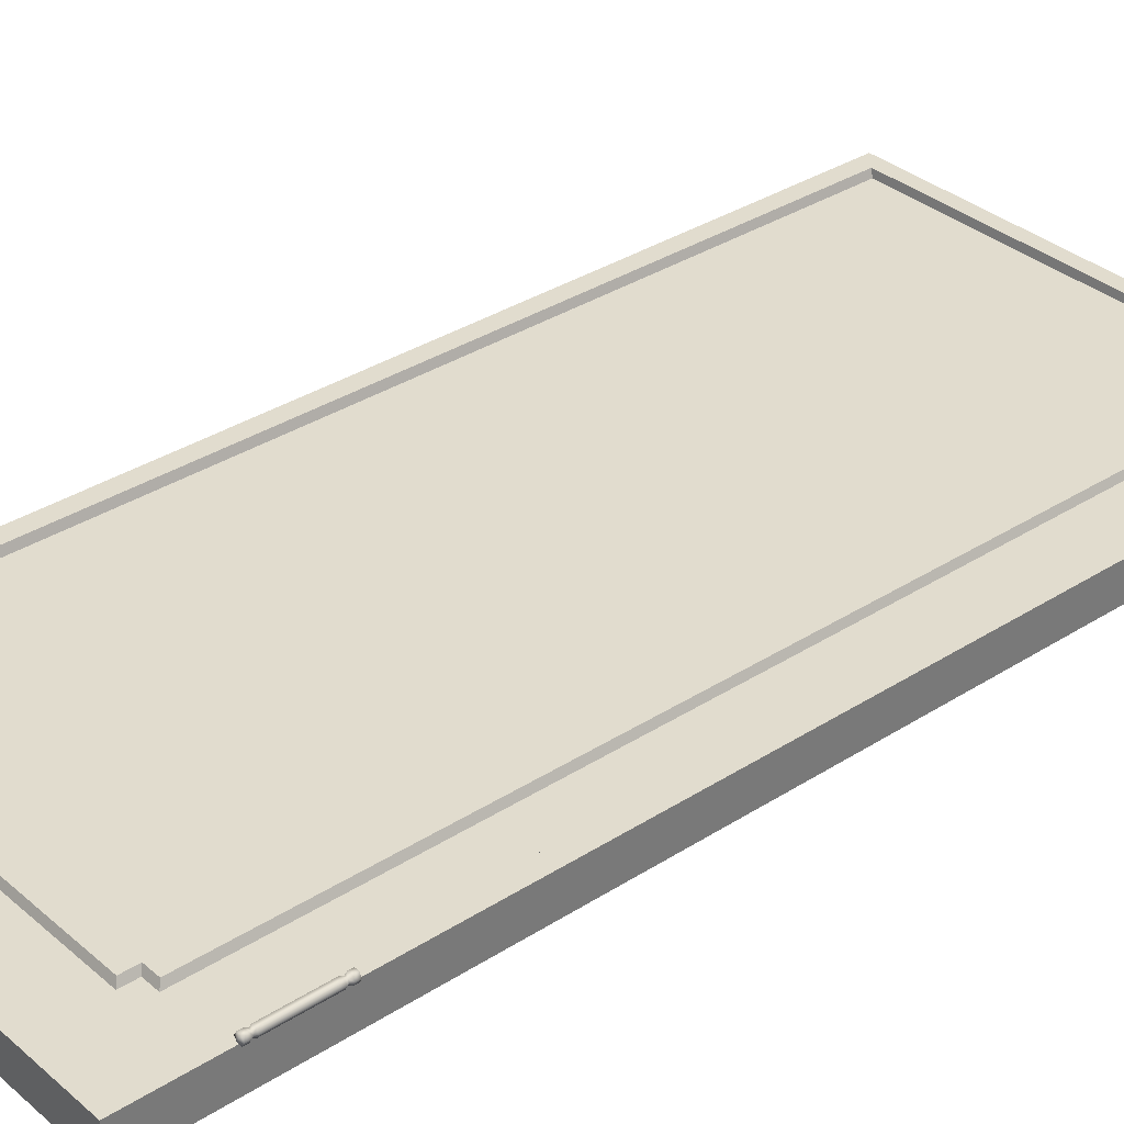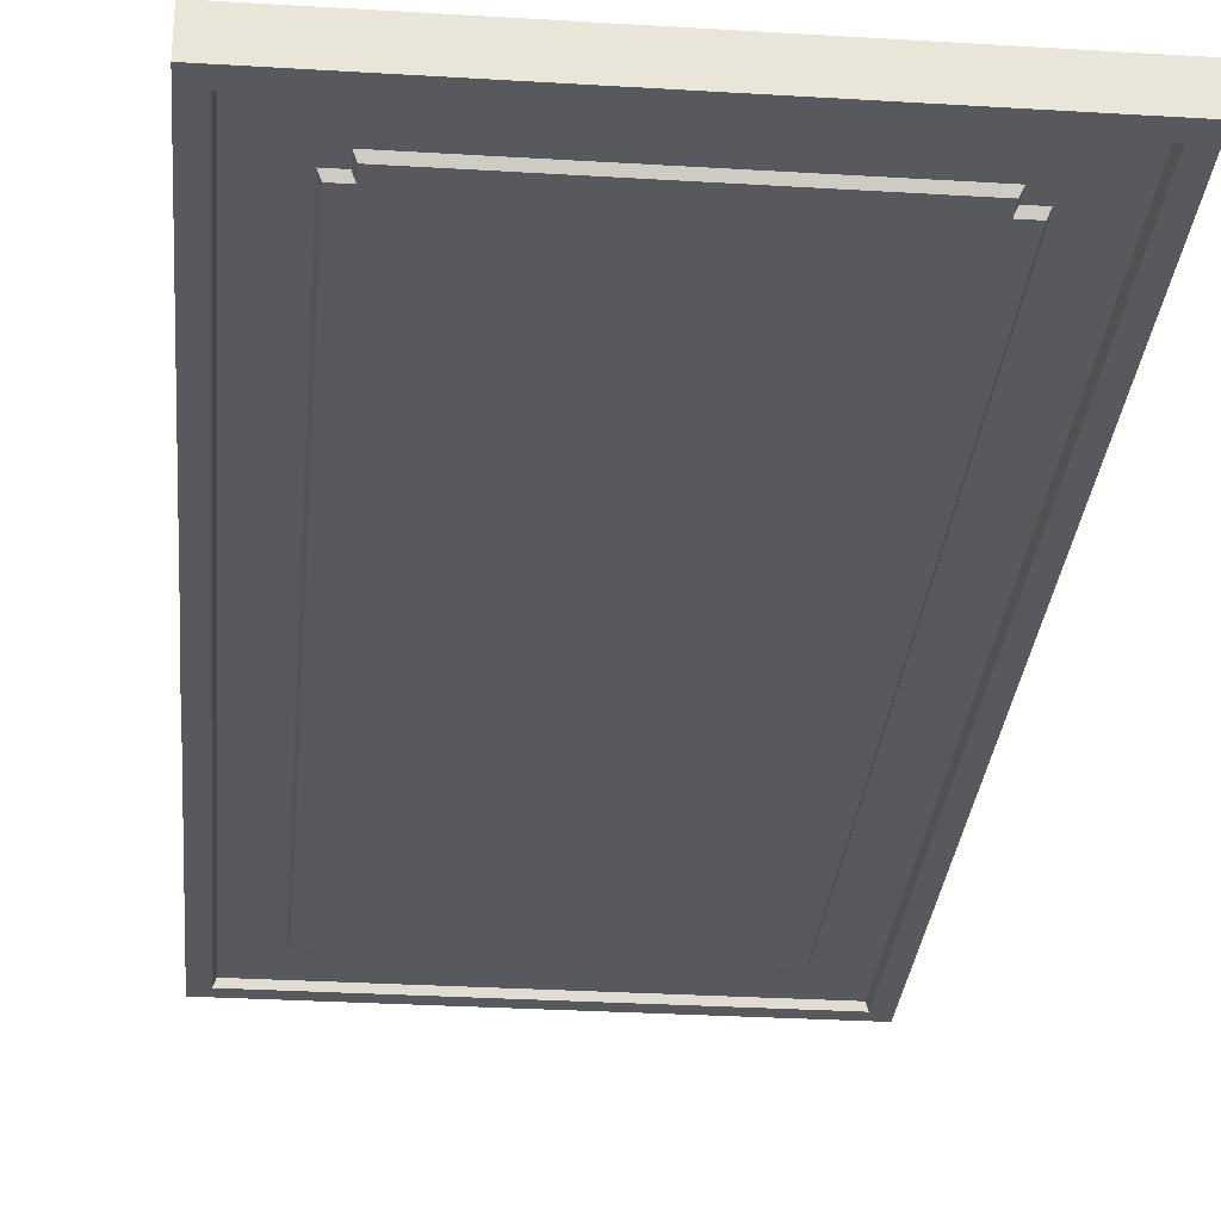
<metadata>
{"format":"obj","ext":"obj","renderer":"f3d","projection":"perspective","resolution":1024,"background":"white","views":[{"elev":34.0,"azim":-131.0,"up":"+Z"},{"elev":-29.8,"azim":174.9,"up":"+Z"}]}
</metadata>
<code>
g Hall_Room_Door
v 0.004951 1.956 -0.008582
v -2.306e-07 1.953 -5.92e-06
v 0.009903 1.956 -5.917e-06
v 0.004951 1.967 -0.008582
v 0.009903 1.967 -5.907e-06
v 0.003178 1.973 -0.005509
v 0.005189 1.967 0.008587
v 0.006355 1.973 -5.9e-06
v 0.005189 1.956 0.008587
v -2.306e-07 1.953 -5.92e-06
v -0.004952 1.956 0.00857
v -0.004952 1.967 0.00857
v -0.003179 1.973 0.005497
v 0.00344 1.973 0.005554
v 0.004853 1.978 0.008
v -0.004609 1.978 0.007976
v -0.004609 1.986 0.007976
v 0.009216 1.978 -5.896e-06
v 0.004607 1.978 -0.007988
v 0.004853 1.986 0.008
v -0.004609 2.1 0.007976
v 0.009216 1.986 -5.886e-06
v 0.004607 1.986 -0.007988
v 0.004607 2.1 -0.007988
v 0.009216 2.1 -5.766e-06
v 0.004607 2.108 -0.007988
v 0.004853 2.1 0.008
v -0.004609 2.108 0.007976
v 0.009216 2.108 -5.756e-06
v 0.006355 2.113 -5.752e-06
v 0.003178 2.113 -0.005509
v 0.004951 2.119 -0.008582
v 0.004853 2.108 0.008
v -0.003179 2.113 0.005497
v 0.00344 2.113 0.005554
v 0.005189 2.119 0.008587
v -0.004952 2.119 0.008571
v -0.004952 2.129 0.008571
v 0.009903 2.119 -5.746e-06
v 0.004951 2.129 -0.008582
v 0.005189 2.129 0.008587
v -2.355e-07 2.133 -5.731e-06
v 0.009903 2.129 -5.735e-06
v -2.355e-07 2.133 -5.731e-06
v -0.004952 1.956 0.00857
v -2.306e-07 1.953 -5.92e-06
v -0.009905 1.956 -5.914e-06
v -0.004952 1.967 0.00857
v -0.009905 1.967 -5.903e-06
v -0.003179 1.973 0.005497
v -0.004952 1.956 -0.008582
v -2.306e-07 1.953 -5.92e-06
v -0.006355 1.973 -5.897e-06
v -0.004952 1.967 -0.008582
v 0.004951 1.956 -0.008582
v -2.306e-07 1.953 -5.92e-06
v 0.004951 1.967 -0.008582
v -0.003179 1.973 -0.005509
v 0.003178 1.973 -0.005509
v 0.004607 1.978 -0.007988
v -0.004609 1.978 -0.007988
v 0.004607 1.986 -0.007988
v -0.009216 1.978 -5.893e-06
v -0.004609 1.978 0.007976
v -0.004609 1.986 -0.007988
v -0.009216 1.986 -5.885e-06
v -0.004609 1.986 0.007976
v -0.004609 2.1 0.007976
v -0.009216 2.1 -5.765e-06
v -0.004609 2.108 0.007976
v -0.004609 2.1 -0.007988
v 0.004607 2.1 -0.007988
v -0.009216 2.108 -5.757e-06
v -0.004609 2.108 -0.007988
v 0.004607 2.108 -0.007988
v 0.003178 2.113 -0.005509
v -0.006355 2.113 -5.751e-06
v -0.003179 2.113 0.005497
v -0.004952 2.119 0.008571
v -0.003179 2.113 -0.005509
v -0.009905 2.119 -5.745e-06
v -0.004952 2.129 0.008571
v -0.004952 2.119 -0.008582
v 0.004951 2.119 -0.008582
v -0.009905 2.129 -5.734e-06
v -2.355e-07 2.133 -5.731e-06
v -0.004952 2.129 -0.008582
v -2.355e-07 2.133 -5.731e-06
v 0.004951 2.129 -0.008582
v -2.355e-07 2.133 -5.731e-06
v 0.004952 0.1443 -0.008584
v 1.922e-06 0.141 -7.826e-06
v 0.009903 0.1443 -7.824e-06
v 0.004952 0.1546 -0.008584
v -0.004948 0.1546 -0.008584
v -0.004948 0.1443 -0.008584
v 1.922e-06 0.141 -7.826e-06
v -0.003177 0.1606 -0.005511
v 0.00318 0.1606 -0.005511
v 0.009903 0.1546 -7.813e-06
v 0.004607 0.1661 -0.00799
v -0.004609 0.1661 -0.00799
v 0.004607 0.1738 -0.00799
v -0.004609 0.1738 -0.00799
v -0.004609 0.2879 -0.00799
v 0.004607 0.2879 -0.00799
v -0.004609 0.2956 -0.00799
v 0.009218 0.1738 -7.792e-06
v 0.009218 0.1661 -7.801e-06
v 0.006359 0.1606 -7.806e-06
v 0.005194 0.1546 0.008585
v 0.005194 0.1443 0.008585
v 1.922e-06 0.141 -7.826e-06
v -0.004948 0.1443 0.008568
v -0.004948 0.1546 0.008568
v -0.003177 0.1606 0.005495
v 0.00344 0.1606 0.005552
v 0.004857 0.1661 0.007998
v -0.004609 0.1661 0.007974
v -0.004609 0.1738 0.007974
v 0.004857 0.1738 0.007998
v -0.004609 0.2879 0.007974
v 0.009218 0.2879 -7.672e-06
v 0.004857 0.2879 0.007998
v -0.004609 0.2956 0.007974
v 0.004607 0.2956 -0.00799
v 0.004857 0.2956 0.007998
v -0.003177 0.3011 0.005495
v 0.009218 0.2956 -7.664e-06
v 0.006359 0.3011 -7.658e-06
v 0.00318 0.3011 -0.005511
v -0.003177 0.3011 -0.005511
v -0.004948 0.3072 -0.008584
v 0.004952 0.3072 -0.008584
v -0.004948 0.3175 -0.008584
v 0.00344 0.3011 0.005552
v 0.005194 0.3072 0.008585
v -0.004948 0.3072 0.008569
v -0.004948 0.3175 0.008569
v 0.009903 0.3072 -7.652e-06
v 0.004952 0.3175 -0.008584
v 1.902e-06 0.3208 -7.637e-06
v 0.009903 0.3175 -7.641e-06
v 0.005194 0.3175 0.008585
v 1.902e-06 0.3208 -7.637e-06
v -0.004948 0.1443 0.008568
v 1.922e-06 0.141 -7.826e-06
v -0.009905 0.1443 -7.822e-06
v -0.004948 0.1546 0.008568
v -0.009905 0.1546 -7.812e-06
v -0.003177 0.1606 0.005495
v -0.004948 0.1443 -0.008584
v 1.922e-06 0.141 -7.826e-06
v -0.004948 0.1546 -0.008584
v -0.006355 0.1606 -7.805e-06
v -0.003177 0.1606 -0.005511
v -0.004609 0.1661 -0.00799
v -0.009214 0.1661 -7.799e-06
v -0.004609 0.1661 0.007974
v -0.004609 0.1738 -0.00799
v -0.009214 0.1738 -7.791e-06
v -0.004609 0.1738 0.007974
v -0.004609 0.2879 0.007974
v -0.009214 0.2879 -7.671e-06
v -0.004609 0.2879 -0.00799
v -0.004609 0.2956 0.007974
v -0.009214 0.2956 -7.663e-06
v -0.004609 0.2956 -0.00799
v -0.003177 0.3011 -0.005511
v -0.006355 0.3011 -7.657e-06
v -0.003177 0.3011 0.005495
v -0.004948 0.3072 0.008569
v -0.009905 0.3072 -7.651e-06
v -0.004948 0.3072 -0.008584
v -0.004948 0.3175 0.008569
v -0.009905 0.3175 -7.64e-06
v 1.902e-06 0.3208 -7.637e-06
v -0.004948 0.3175 -0.008584
v 1.902e-06 0.3208 -7.637e-06
v 1.096 2.325 -0.00806
v 0.0008514 2.325 -0.08922
v 1.096 2.325 -0.08922
v 0.0008515 2.325 -0.00806
v 0.04097 0.03517 -0.008063
v 0.0008515 2.325 -0.00806
v 0.04097 2.28 -0.00806
v 0.0008517 1.439e-07 -0.008063
v 0.04097 2.28 -0.00806
v 1.096 2.325 -0.00806
v 1.056 2.28 -0.008061
v 0.0008515 2.325 -0.00806
v 0.0472 2.277 -0.02451
v 1.056 2.28 -0.008061
v 1.05 2.277 -0.02451
v 0.04097 2.28 -0.00806
v 1.05 0.03798 -0.02451
v 1.056 2.28 -0.008061
v 1.056 0.03517 -0.008063
v 1.05 2.277 -0.02451
v 1.096 4.183e-07 -0.08922
v 0.0008517 1.439e-07 -0.008063
v 1.096 2.121e-07 -0.008063
v 0.0008517 2.284e-07 -0.08922
v 0.0472 0.03798 -0.02451
v 0.04097 2.28 -0.00806
v 0.0472 2.277 -0.02451
v 0.04097 0.03517 -0.008063
v 1.056 0.03517 -0.008063
v 0.0008517 1.439e-07 -0.008063
v 0.04097 0.03517 -0.008063
v 1.096 2.121e-07 -0.008063
v 1.05 0.03798 -0.02451
v 0.04097 0.03517 -0.008063
v 0.0472 0.03798 -0.02451
v 1.056 0.03517 -0.008063
v 1.096 2.325 -0.00806
v 1.056 0.03517 -0.008063
v 1.056 2.28 -0.008061
v 1.096 2.121e-07 -0.008063
v 0.0008517 2.284e-07 -0.08922
v 0.0008515 2.325 -0.00806
v 0.0008517 1.439e-07 -0.008063
v 0.0008514 2.325 -0.08922
v 1.096 2.121e-07 -0.008063
v 1.096 2.325 -0.08922
v 1.096 4.183e-07 -0.08922
v 1.096 2.325 -0.00806
v 0.9084 0.1737 -0.02451
v 0.9384 0.1805 -0.01041
v 0.9453 0.1737 -0.02451
v 0.9016 0.1805 -0.01041
v 0.9016 0.1436 -0.01041
v 0.9084 0.1737 -0.02451
v 0.9084 0.1368 -0.02451
v 0.9016 0.1805 -0.01041
v 0.1955 0.1436 -0.01041
v 0.9084 0.1368 -0.02451
v 0.1887 0.1368 -0.02451
v 0.9016 0.1436 -0.01041
v 0.9453 2.135 -0.02451
v 0.9384 0.1805 -0.01041
v 0.9384 2.128 -0.0104
v 0.9453 0.1737 -0.02451
v 0.9384 0.1805 -0.01041
v 0.9016 2.128 -0.0104
v 0.9384 2.128 -0.0104
v 0.9016 0.1805 -0.01041
v 0.1955 2.128 -0.0104
v 0.9016 2.165 -0.0104
v 0.1955 2.165 -0.0104
v 0.1955 0.1805 -0.01041
v 0.1586 2.128 -0.0104
v 0.1586 0.1805 -0.01041
v 0.1955 0.1436 -0.01041
v 0.9016 0.1436 -0.01041
v 0.9384 2.128 -0.0104
v 0.9084 2.135 -0.02451
v 0.9453 2.135 -0.02451
v 0.9016 2.128 -0.0104
v 0.9016 2.165 -0.0104
v 0.9084 2.135 -0.02451
v 0.9016 2.128 -0.0104
v 0.9084 2.172 -0.02451
v 0.1586 0.1805 -0.01041
v 0.1887 0.1737 -0.02451
v 0.1518 0.1737 -0.02451
v 0.1955 0.1805 -0.01041
v 0.1955 0.1436 -0.01041
v 0.1887 0.1737 -0.02451
v 0.1955 0.1805 -0.01041
v 0.1887 0.1368 -0.02451
v 0.1586 0.1805 -0.01041
v 0.1518 2.135 -0.02451
v 0.1586 2.128 -0.0104
v 0.1518 0.1737 -0.02451
v 0.1887 2.135 -0.02451
v 0.1586 2.128 -0.0104
v 0.1518 2.135 -0.02451
v 0.1955 2.128 -0.0104
v 0.1955 2.165 -0.0104
v 0.1887 2.135 -0.02451
v 0.1887 2.172 -0.02451
v 0.1955 2.128 -0.0104
v 0.9016 2.165 -0.0104
v 0.1887 2.172 -0.02451
v 0.9084 2.172 -0.02451
v 0.1955 2.165 -0.0104
v 1.056 0.03517 -0.08922
v 1.096 2.325 -0.08922
v 1.056 2.28 -0.08922
v 1.096 4.183e-07 -0.08922
v 1.056 2.28 -0.08922
v 0.0008514 2.325 -0.08922
v 0.04097 2.28 -0.08922
v 1.096 2.325 -0.08922
v 1.05 2.277 -0.07277
v 0.04097 2.28 -0.08922
v 0.0472 2.277 -0.07277
v 1.056 2.28 -0.08922
v 0.0472 0.03798 -0.07277
v 0.04097 2.28 -0.08922
v 0.04097 0.03517 -0.08922
v 0.0472 2.277 -0.07277
v 1.056 0.03517 -0.08922
v 1.05 2.277 -0.07277
v 1.05 0.03798 -0.07277
v 1.056 2.28 -0.08922
v 0.04097 0.03517 -0.08922
v 1.096 4.183e-07 -0.08922
v 1.056 0.03517 -0.08922
v 0.0008517 2.284e-07 -0.08922
v 0.0472 0.03798 -0.07277
v 1.056 0.03517 -0.08922
v 1.05 0.03798 -0.07277
v 0.04097 0.03517 -0.08922
v 0.0008514 2.325 -0.08922
v 0.04097 0.03517 -0.08922
v 0.04097 2.28 -0.08922
v 0.0008517 2.284e-07 -0.08922
v 0.1886 0.1737 -0.07277
v 0.1585 0.1805 -0.08688
v 0.1517 0.1737 -0.07277
v 0.1954 0.1805 -0.08688
v 0.1954 0.1436 -0.08688
v 0.1886 0.1737 -0.07277
v 0.1886 0.1368 -0.07277
v 0.1954 0.1805 -0.08688
v 0.9015 0.1436 -0.08688
v 0.1886 0.1368 -0.07277
v 0.9083 0.1368 -0.07277
v 0.1954 0.1436 -0.08688
v 0.1517 2.135 -0.07277
v 0.1585 0.1805 -0.08688
v 0.1585 2.128 -0.08688
v 0.1517 0.1737 -0.07277
v 0.1954 0.1805 -0.08688
v 0.1585 2.128 -0.08688
v 0.1585 0.1805 -0.08688
v 0.1954 2.128 -0.08688
v 0.9015 2.128 -0.08688
v 0.1954 2.165 -0.08688
v 0.9015 2.165 -0.08688
v 0.9015 0.1805 -0.08688
v 0.9383 0.1805 -0.08688
v 0.9383 2.128 -0.08688
v 0.9015 0.1436 -0.08688
v 0.1954 0.1436 -0.08688
v 0.1585 2.128 -0.08688
v 0.1886 2.135 -0.07277
v 0.1517 2.135 -0.07277
v 0.1954 2.128 -0.08688
v 0.1954 2.165 -0.08688
v 0.1886 2.135 -0.07277
v 0.1954 2.128 -0.08688
v 0.1886 2.172 -0.07277
v 0.9383 0.1805 -0.08688
v 0.9083 0.1737 -0.07277
v 0.9452 0.1737 -0.07277
v 0.9015 0.1805 -0.08688
v 0.9015 0.1436 -0.08688
v 0.9083 0.1737 -0.07277
v 0.9015 0.1805 -0.08688
v 0.9083 0.1368 -0.07277
v 0.9383 2.128 -0.08688
v 0.9452 0.1737 -0.07277
v 0.9452 2.135 -0.07277
v 0.9383 0.1805 -0.08688
v 0.9083 2.135 -0.07277
v 0.9383 2.128 -0.08688
v 0.9452 2.135 -0.07277
v 0.9015 2.128 -0.08688
v 0.9015 2.165 -0.08688
v 0.9083 2.135 -0.07277
v 0.9083 2.172 -0.07277
v 0.9015 2.128 -0.08688
v 0.1954 2.165 -0.08688
v 0.9083 2.172 -0.07277
v 0.1886 2.172 -0.07277
v 0.9015 2.165 -0.08688
v 1.094 1.038 -0.03264
v 1.098 1.03 -0.02772
v 1.094 1.03 -0.02772
v 1.098 1.038 -0.03264
v 1.094 1.043 -0.03999
v 1.098 1.043 -0.03999
v 1.094 1.044 -0.04867
v 1.098 1.044 -0.04867
v 1.094 1.043 -0.05734
v 1.098 1.043 -0.05734
v 1.094 1.038 -0.0647
v 1.098 1.038 -0.0647
v 1.094 1.03 -0.06961
v 1.098 1.03 -0.06961
v 1.094 1.023 -0.07117
v 1.098 1.023 -0.07117
v 1.098 0.9491 -0.07117
v 1.094 0.9491 -0.07117
v 1.094 0.9413 -0.06961
v 1.098 0.9413 -0.06961
v 1.094 0.9339 -0.0647
v 1.098 0.9339 -0.0647
v 1.094 0.929 -0.05734
v 1.098 0.929 -0.05734
v 1.094 0.9273 -0.04867
v 1.098 0.9273 -0.04867
v 1.094 0.929 -0.03999
v 1.098 0.929 -0.03999
v 1.094 0.9339 -0.03264
v 1.098 0.9339 -0.03264
v 1.094 0.9413 -0.02772
v 1.098 0.9413 -0.02772
v 1.094 0.9491 -0.02617
v 1.098 0.9491 -0.02617
v 1.098 1.023 -0.02617
v 1.094 1.023 -0.02617
v 1.094 1.03 -0.02772
v 1.098 1.03 -0.02772
v 1.098 1.03 -0.06961
v 1.098 1.043 -0.05734
v 1.098 1.038 -0.0647
v 1.098 1.043 -0.03999
v 1.098 1.044 -0.04867
v 1.098 1.023 -0.02617
v 1.098 1.023 -0.07117
v 1.098 1.03 -0.02772
v 1.098 1.038 -0.03264
v 1.098 0.9413 -0.02772
v 1.098 0.9491 -0.02617
v 1.098 0.929 -0.05734
v 1.098 0.929 -0.03999
v 1.098 0.9339 -0.03264
v 1.098 0.9273 -0.04867
v 1.098 0.9413 -0.06961
v 1.098 0.9339 -0.0647
v 1.098 0.9491 -0.07117
v 1.05 2.277 -0.02451
v 0.9084 2.135 -0.02451
v 0.9084 2.172 -0.02451
v 0.9453 2.135 -0.02451
v 0.1887 2.172 -0.02451
v 0.9453 0.1737 -0.02451
v 0.0472 2.277 -0.02451
v 1.05 0.03798 -0.02451
v 0.9084 0.1737 -0.02451
v 0.9084 0.1368 -0.02451
v 0.1887 2.135 -0.02451
v 0.1518 2.135 -0.02451
v 0.1518 0.1737 -0.02451
v 0.0472 0.03798 -0.02451
v 0.1887 0.1368 -0.02451
v 0.1887 0.1737 -0.02451
v 0.0472 2.277 -0.07277
v 0.1886 2.135 -0.07277
v 0.1886 2.172 -0.07277
v 0.1517 2.135 -0.07277
v 0.9083 2.172 -0.07277
v 0.1517 0.1737 -0.07277
v 1.05 2.277 -0.07277
v 0.9083 2.135 -0.07277
v 0.9452 2.135 -0.07277
v 0.0472 0.03798 -0.07277
v 0.1886 0.1737 -0.07277
v 0.1886 0.1368 -0.07277
v 1.05 0.03798 -0.07277
v 0.9452 0.1737 -0.07277
v 0.9083 0.1368 -0.07277
v 0.9083 0.1737 -0.07277
g Hall_Room_Door_0
f 3 2 1
f 1 4 3
f 5 3 4
f 4 6 5
f 5 7 3
f 8 5 6
f 5 8 7
f 9 3 7
f 9 10 3
f 11 10 9
f 11 9 12
f 7 12 9
f 12 7 13
f 14 13 7
f 14 7 8
f 14 15 13
f 14 8 15
f 16 13 15
f 16 15 17
f 8 6 18
f 18 15 8
f 19 18 6
f 20 17 15
f 15 18 20
f 17 20 21
f 18 19 22
f 22 20 18
f 23 22 19
f 23 24 22
f 25 22 24
f 22 25 20
f 24 26 25
f 27 21 20
f 27 20 25
f 21 27 28
f 29 25 26
f 25 29 27
f 29 26 30
f 31 30 26
f 31 32 30
f 33 28 27
f 33 27 29
f 29 30 33
f 28 33 34
f 35 34 33
f 35 33 30
f 35 36 34
f 35 30 36
f 37 34 36
f 37 36 38
f 39 30 32
f 39 36 30
f 32 40 39
f 41 38 36
f 36 39 41
f 41 42 38
f 43 42 41
f 43 41 39
f 43 39 40
f 40 44 43
f 47 46 45
f 45 48 47
f 49 47 48
f 48 50 49
f 47 49 51
f 51 52 47
f 53 49 50
f 54 51 49
f 49 53 54
f 51 54 55
f 55 56 51
f 57 55 54
f 54 58 57
f 58 54 53
f 59 57 58
f 59 58 60
f 61 60 58
f 58 53 61
f 60 61 62
f 53 50 63
f 63 61 53
f 64 63 50
f 65 62 61
f 61 63 65
f 63 64 66
f 66 65 63
f 67 66 64
f 67 68 66
f 69 66 68
f 66 69 65
f 68 70 69
f 65 71 62
f 71 65 69
f 72 62 71
f 73 69 70
f 69 73 71
f 71 74 72
f 74 71 73
f 75 72 74
f 75 74 76
f 73 70 77
f 78 77 70
f 78 79 77
f 74 73 80
f 80 76 74
f 77 80 73
f 81 77 79
f 77 81 80
f 79 82 81
f 80 83 76
f 83 80 81
f 84 76 83
f 85 81 82
f 81 85 83
f 82 86 85
f 83 87 84
f 87 83 85
f 85 88 87
f 89 84 87
f 87 90 89
f 93 92 91
f 91 94 93
f 94 91 95
f 96 95 91
f 91 97 96
f 95 98 94
f 99 94 98
f 100 93 94
f 94 99 100
f 99 98 101
f 102 101 98
f 101 102 103
f 104 103 102
f 104 105 103
f 106 103 105
f 105 107 106
f 103 108 101
f 103 106 108
f 101 109 99
f 109 101 108
f 110 100 99
f 110 99 109
f 100 111 93
f 100 110 111
f 112 93 111
f 112 113 93
f 114 113 112
f 114 112 115
f 111 115 112
f 115 111 116
f 117 111 110
f 117 116 111
f 117 110 118
f 117 118 116
f 109 118 110
f 119 116 118
f 119 118 120
f 118 109 121
f 121 120 118
f 108 121 109
f 120 121 122
f 108 123 121
f 123 108 106
f 124 122 121
f 124 121 123
f 122 124 125
f 106 126 123
f 126 106 107
f 127 125 124
f 125 127 128
f 123 129 124
f 129 123 126
f 127 124 129
f 129 126 130
f 129 130 127
f 126 107 131
f 131 130 126
f 132 131 107
f 132 133 131
f 134 131 133
f 131 134 130
f 133 135 134
f 136 128 127
f 136 127 130
f 136 137 128
f 136 130 137
f 138 128 137
f 138 137 139
f 140 130 134
f 140 137 130
f 141 134 135
f 134 141 140
f 135 142 141
f 141 142 143
f 143 140 141
f 144 139 137
f 137 140 144
f 143 144 140
f 144 145 139
f 143 145 144
f 148 147 146
f 146 149 148
f 150 148 149
f 149 151 150
f 148 150 152
f 152 153 148
f 154 152 150
f 150 155 154
f 155 150 151
f 156 154 155
f 156 155 157
f 155 151 158
f 158 157 155
f 159 158 151
f 157 158 160
f 158 159 161
f 161 160 158
f 162 161 159
f 162 163 161
f 161 164 160
f 164 161 163
f 165 160 164
f 163 166 164
f 164 167 165
f 167 164 166
f 168 165 167
f 168 167 169
f 167 166 170
f 170 169 167
f 171 170 166
f 171 172 170
f 170 173 169
f 173 170 172
f 174 169 173
f 172 175 173
f 173 176 174
f 176 173 175
f 175 177 176
f 178 174 176
f 176 179 178
f 182 181 180
f 183 180 181
f 186 185 184
f 187 184 185
f 190 189 188
f 191 188 189
f 194 193 192
f 195 192 193
f 198 197 196
f 199 196 197
f 202 201 200
f 203 200 201
f 206 205 204
f 207 204 205
f 210 209 208
f 211 208 209
f 214 213 212
f 215 212 213
f 218 217 216
f 219 216 217
f 222 221 220
f 223 220 221
f 226 225 224
f 227 224 225
f 230 229 228
f 231 228 229
f 234 233 232
f 235 232 233
f 238 237 236
f 239 236 237
f 242 241 240
f 243 240 241
f 246 245 244
f 247 244 245
f 245 248 247
f 245 249 248
f 250 248 249
f 251 247 248
f 248 252 251
f 253 251 252
f 251 254 247
f 255 247 254
f 258 257 256
f 259 256 257
f 262 261 260
f 263 260 261
f 266 265 264
f 267 264 265
f 270 269 268
f 271 268 269
f 274 273 272
f 275 272 273
f 278 277 276
f 279 276 277
f 282 281 280
f 283 280 281
f 286 285 284
f 287 284 285
f 290 289 288
f 291 288 289
f 294 293 292
f 295 292 293
f 298 297 296
f 299 296 297
f 302 301 300
f 303 300 301
f 306 305 304
f 307 304 305
f 310 309 308
f 311 308 309
f 314 313 312
f 315 312 313
f 318 317 316
f 319 316 317
f 322 321 320
f 323 320 321
f 326 325 324
f 327 324 325
f 330 329 328
f 331 328 329
f 334 333 332
f 335 332 333
f 338 337 336
f 339 336 337
f 339 340 336
f 339 341 340
f 342 340 341
f 343 336 340
f 343 340 344
f 345 344 340
f 343 346 336
f 347 336 346
f 350 349 348
f 351 348 349
f 354 353 352
f 355 352 353
f 358 357 356
f 359 356 357
f 362 361 360
f 363 360 361
f 366 365 364
f 367 364 365
f 370 369 368
f 371 368 369
f 374 373 372
f 375 372 373
f 378 377 376
f 379 376 377
f 382 381 380
f 383 380 381
f 380 383 384
f 385 384 383
f 384 385 386
f 387 386 385
f 386 387 388
f 389 388 387
f 388 389 390
f 391 390 389
f 390 391 392
f 393 392 391
f 392 393 394
f 395 394 393
f 395 396 394
f 397 394 396
f 397 396 398
f 399 398 396
f 398 399 400
f 401 400 399
f 400 401 402
f 403 402 401
f 402 403 404
f 405 404 403
f 404 405 406
f 407 406 405
f 406 407 408
f 409 408 407
f 408 409 410
f 411 410 409
f 410 411 412
f 413 412 411
f 413 414 412
f 415 412 414
f 415 414 416
f 417 416 414
f 420 419 418
f 419 421 418
f 422 421 419
f 421 423 418
f 423 424 418
f 425 423 421
f 426 425 421
f 427 424 423
f 428 427 423
f 429 424 427
f 430 429 427
f 431 430 427
f 432 429 430
f 433 424 429
f 434 433 429
f 435 424 433
f 438 437 436
f 437 439 436
f 438 436 440
f 439 441 436
f 442 440 436
f 443 436 441
f 441 444 443
f 444 445 443
f 446 440 442
f 447 446 442
f 447 442 448
f 443 445 449
f 449 448 442
f 450 449 445
f 451 448 449
f 450 451 449
f 454 453 452
f 453 455 452
f 454 452 456
f 455 457 452
f 458 456 452
f 459 456 458
f 460 459 458
f 461 452 457
f 457 462 461
f 462 463 461
f 458 464 460
f 461 463 464
f 465 460 464
f 466 464 463
f 467 465 464
f 466 467 464

</code>
